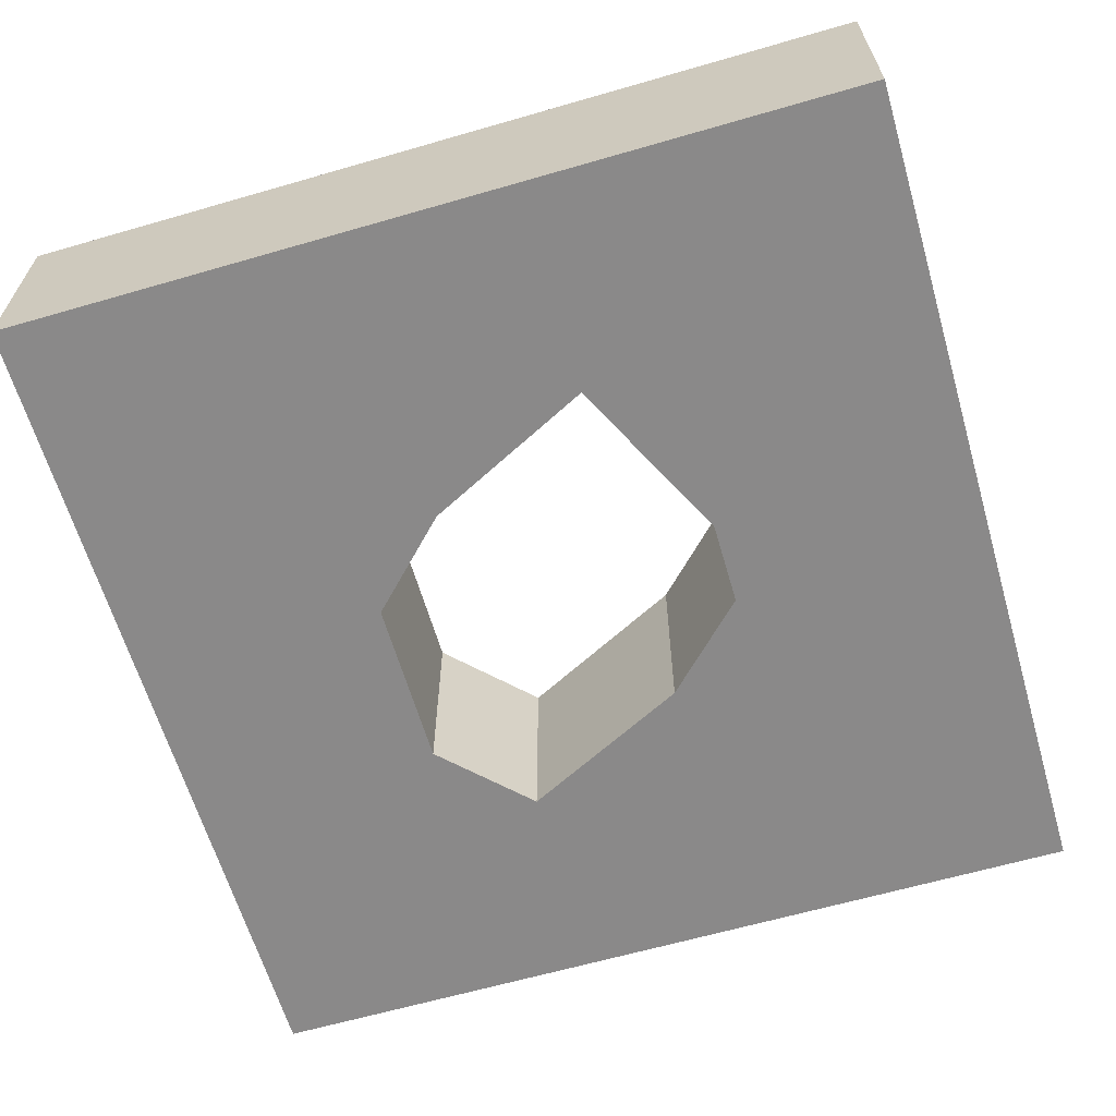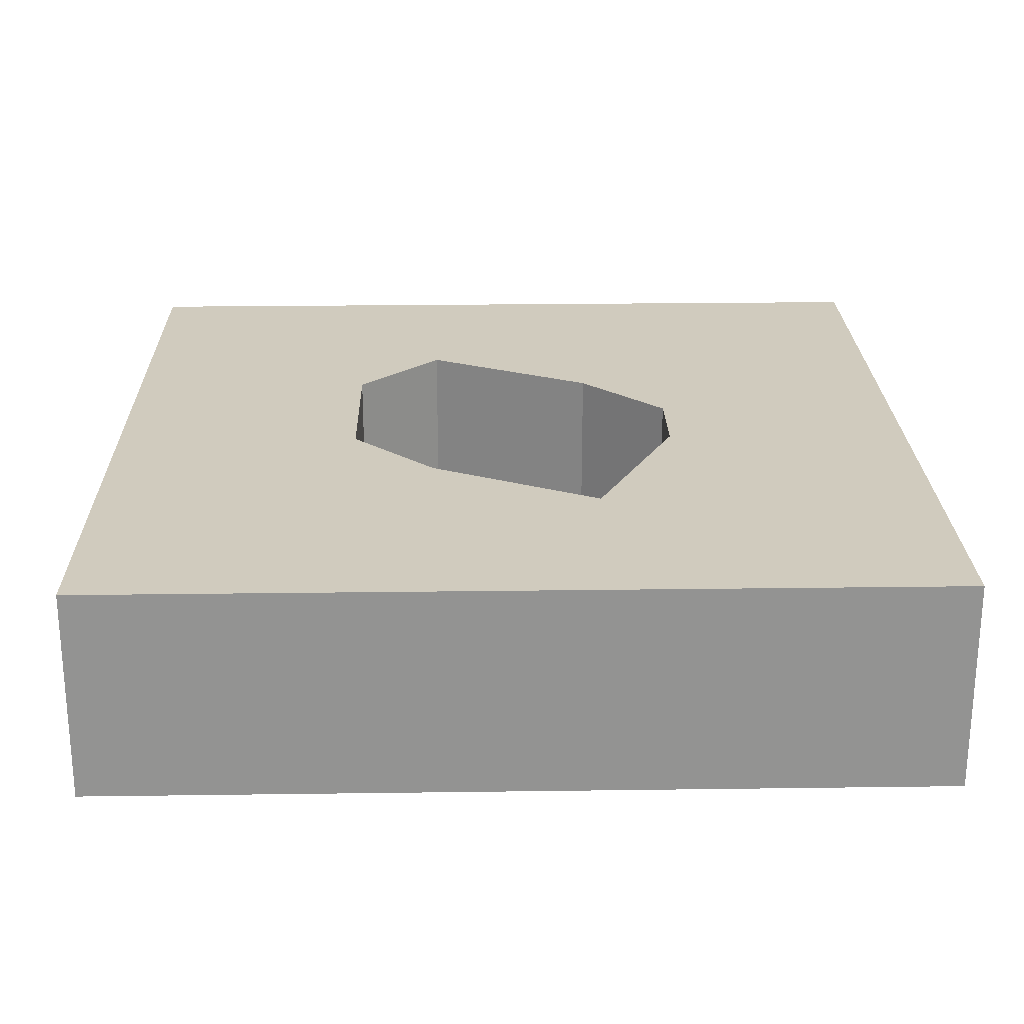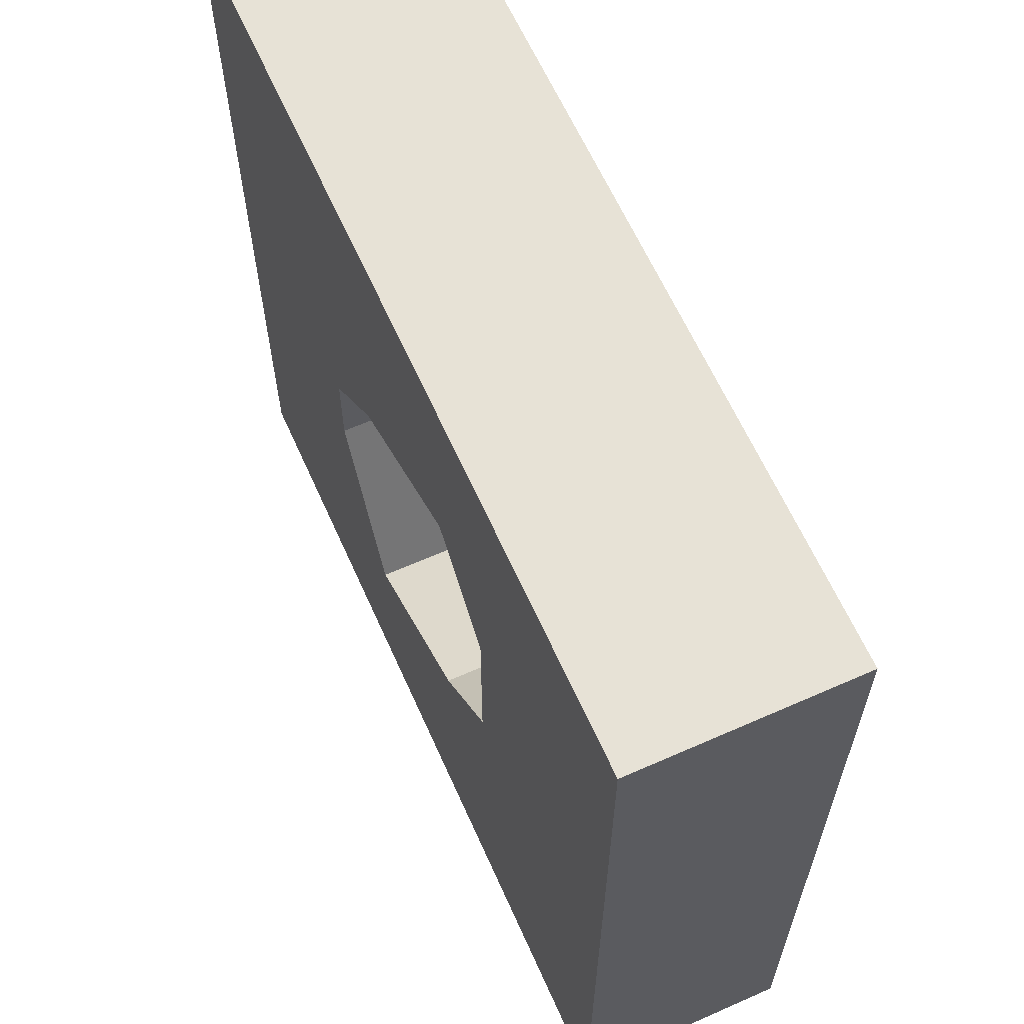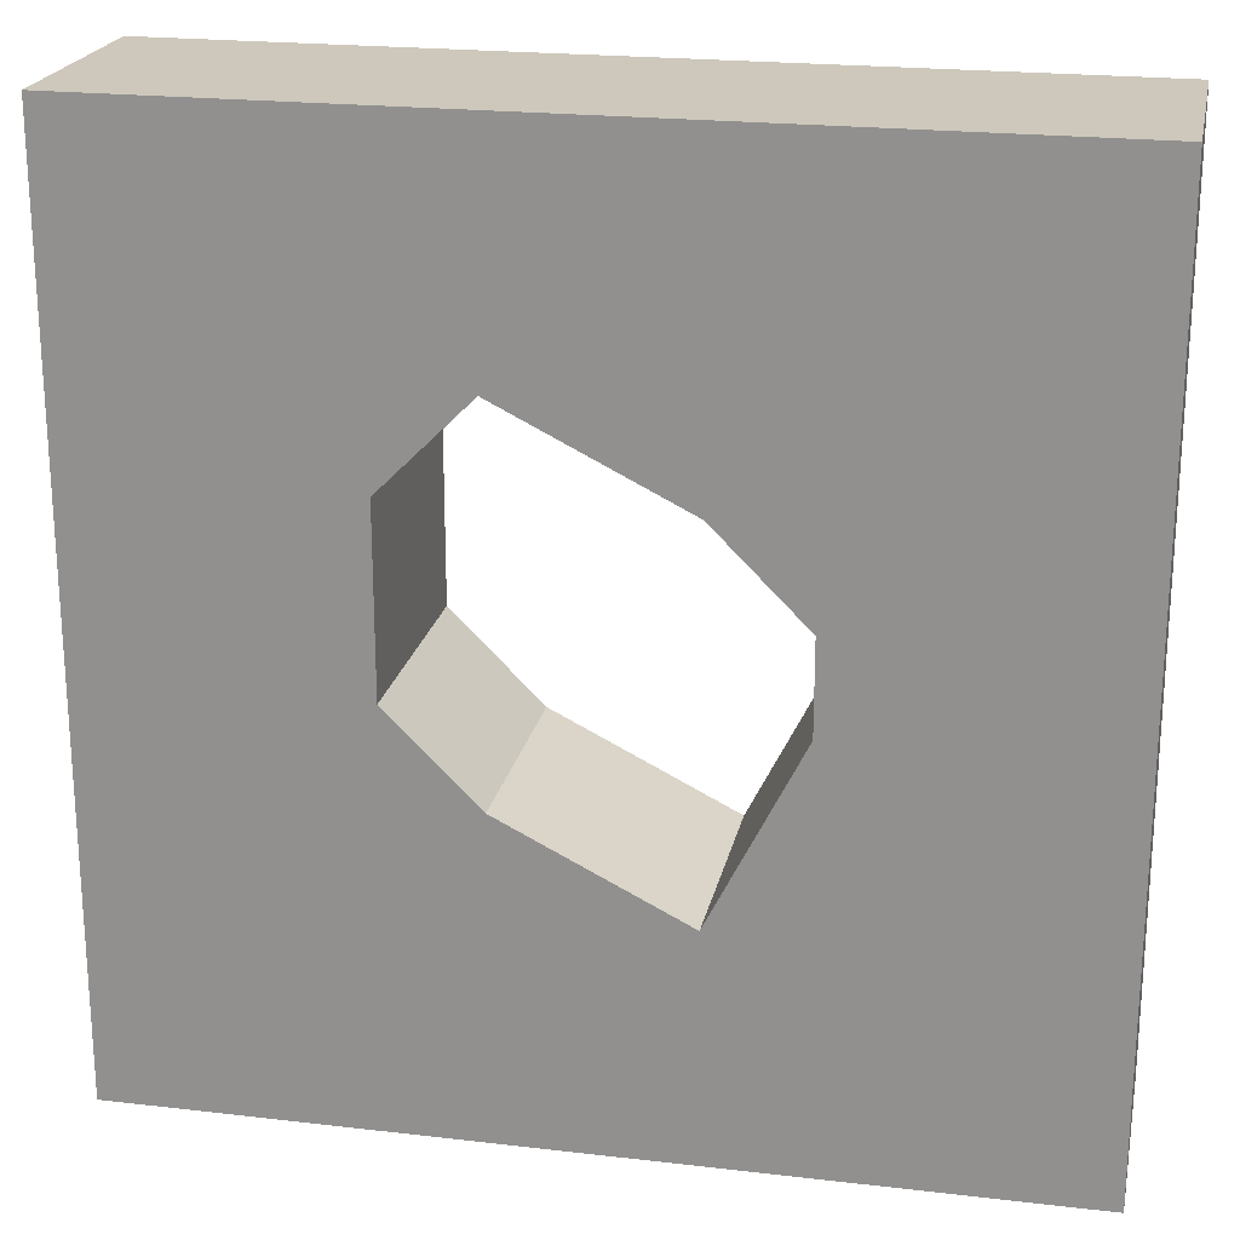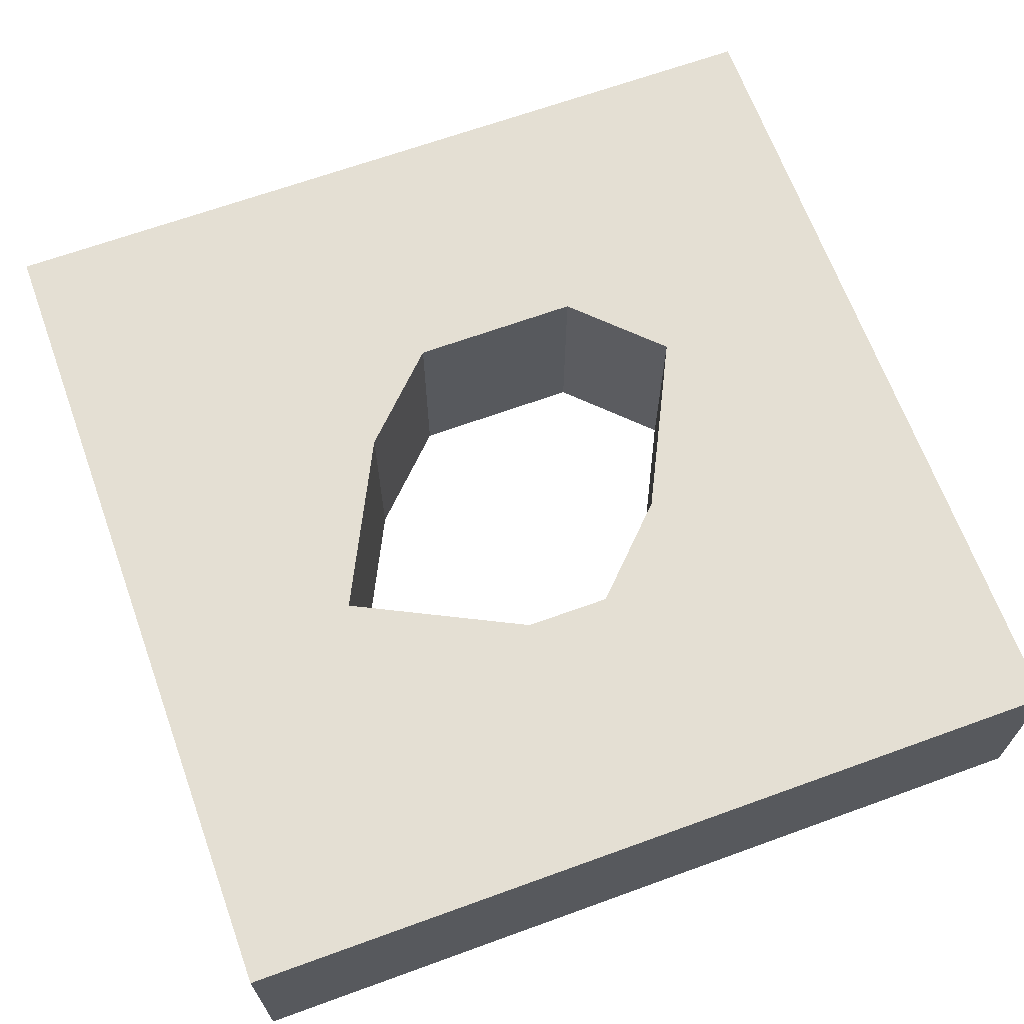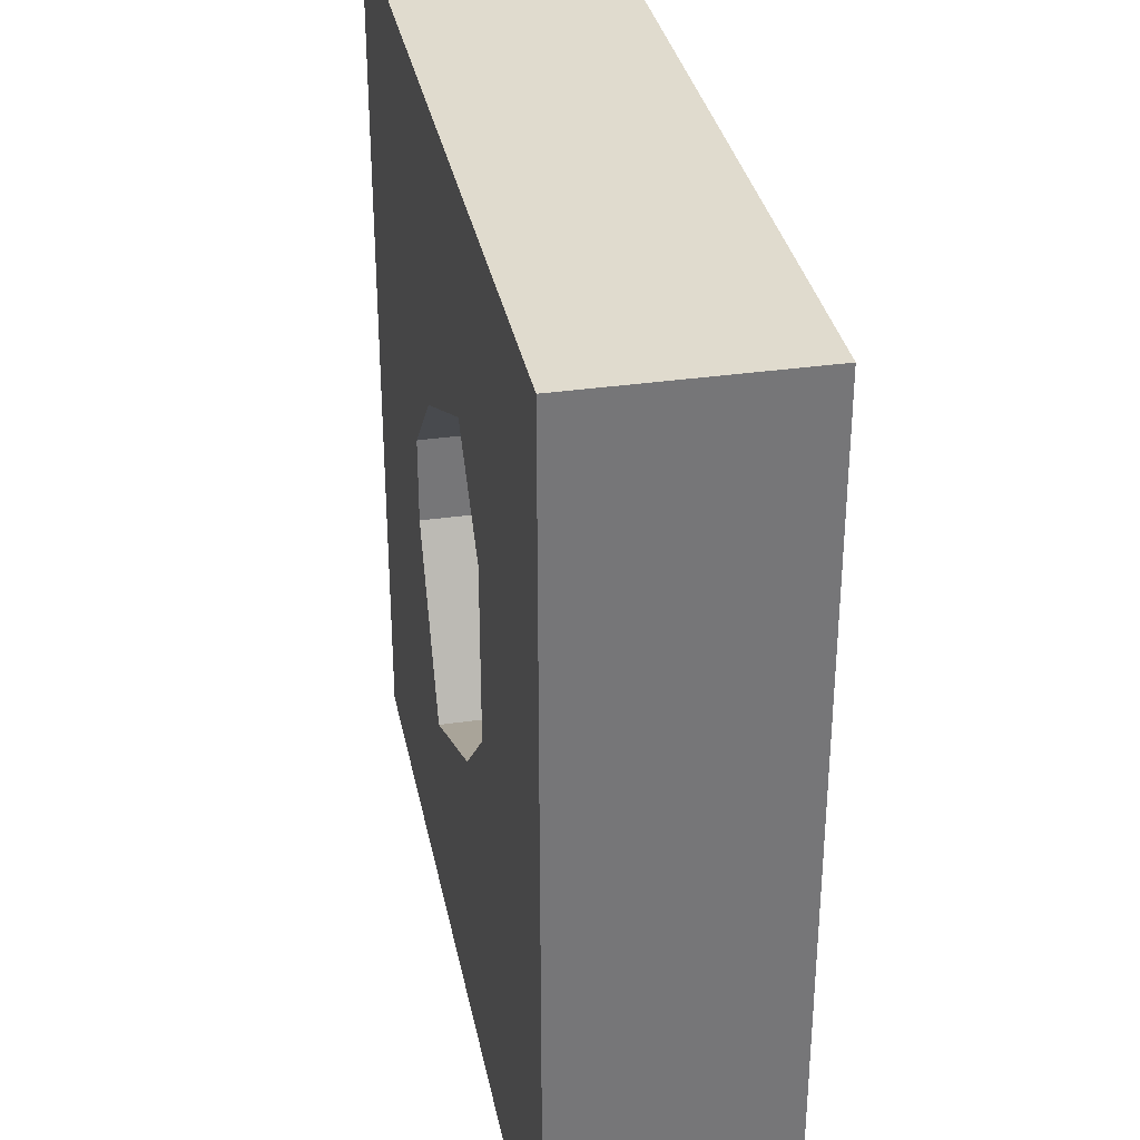
<metadata>
{"format":"obj","ext":"obj","renderer":"f3d","projection":"perspective","resolution":1024,"background":"white","views":[{"elev":-63.3,"azim":16.3,"up":"+Z"},{"elev":23.5,"azim":-1.3,"up":"+Z"},{"elev":63.2,"azim":-114.1,"up":"+Y"},{"elev":21.8,"azim":11.6,"up":"+Y"},{"elev":66.6,"azim":70.0,"up":"+Z"},{"elev":33.5,"azim":-101.2,"up":"+Y"}]}
</metadata>
<code>
o surfacehole0_single_surfacehole0_single_mesh
v -0.5 0.5 0.5
v -0.5 0.5 0.25
v -0.5 -0.5 0.5
v -0.5 -0.5 0.25
v 0.5 0.5 0.5
v 0.5 0.5 0.25
v 0.5 -0.5 0.5
v 0.5 -0.5 0.25
v 0.2 0.05 0.25
v 0.1 0.15 0.25
v -0.2 0.15 0.25
v -0.2 -0.05 0.25
v -0.1 -0.15 0.25
v 0.1 -0.25 0.25
v 0.2 -0.05 0.25
v -0.1 0.25 0.25
v 0.2 0.05 0.5
v 0.1 0.15 0.5
v -0.2 0.15 0.5
v -0.2 -0.05 0.5
v -0.1 -0.15 0.5
v 0.1 -0.25 0.5
v 0.2 -0.05 0.5
v -0.1 0.25 0.5
f 4 2 11 12
f 8 15 9 6
f 11 2 16
f 9 10 6
f 16 6 10
f 6 16 2
f 12 13 4
f 14 4 13
f 15 8 14
f 4 14 8
f 1 5 6 2
f 5 7 8 6
f 3 1 2 4
f 7 3 4 8
f 7 5 17 23
f 3 20 19 1
f 23 22 7
f 20 3 21
f 22 21 3
f 7 22 3
f 17 5 18
f 19 24 1
f 24 18 5
f 1 24 5
f 10 9 17 18
f 16 10 18 24
f 9 15 23 17
f 14 13 21 22
f 12 11 19 20
f 11 16 24 19
f 15 14 22 23
f 13 12 20 21

</code>
